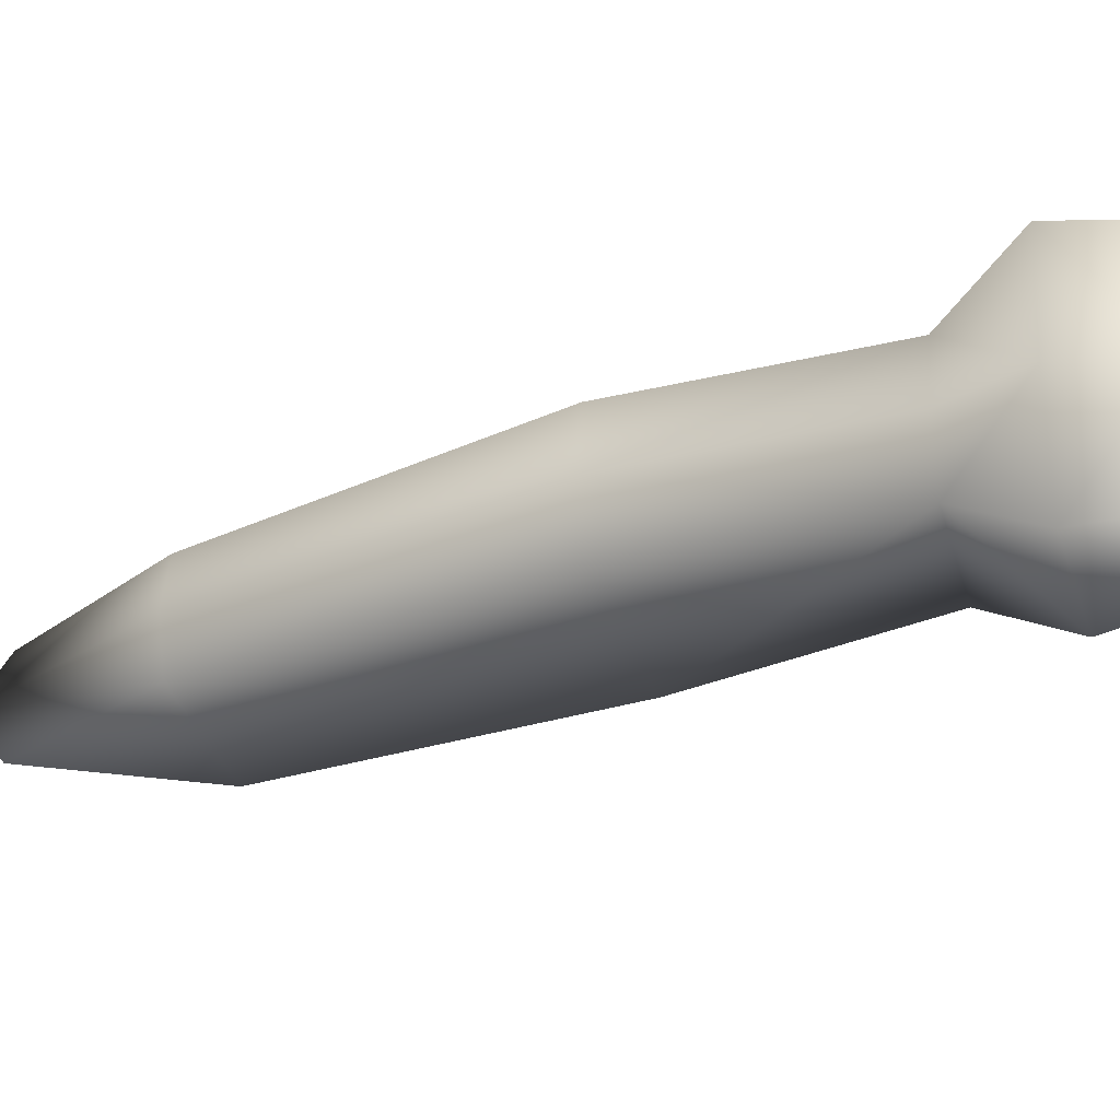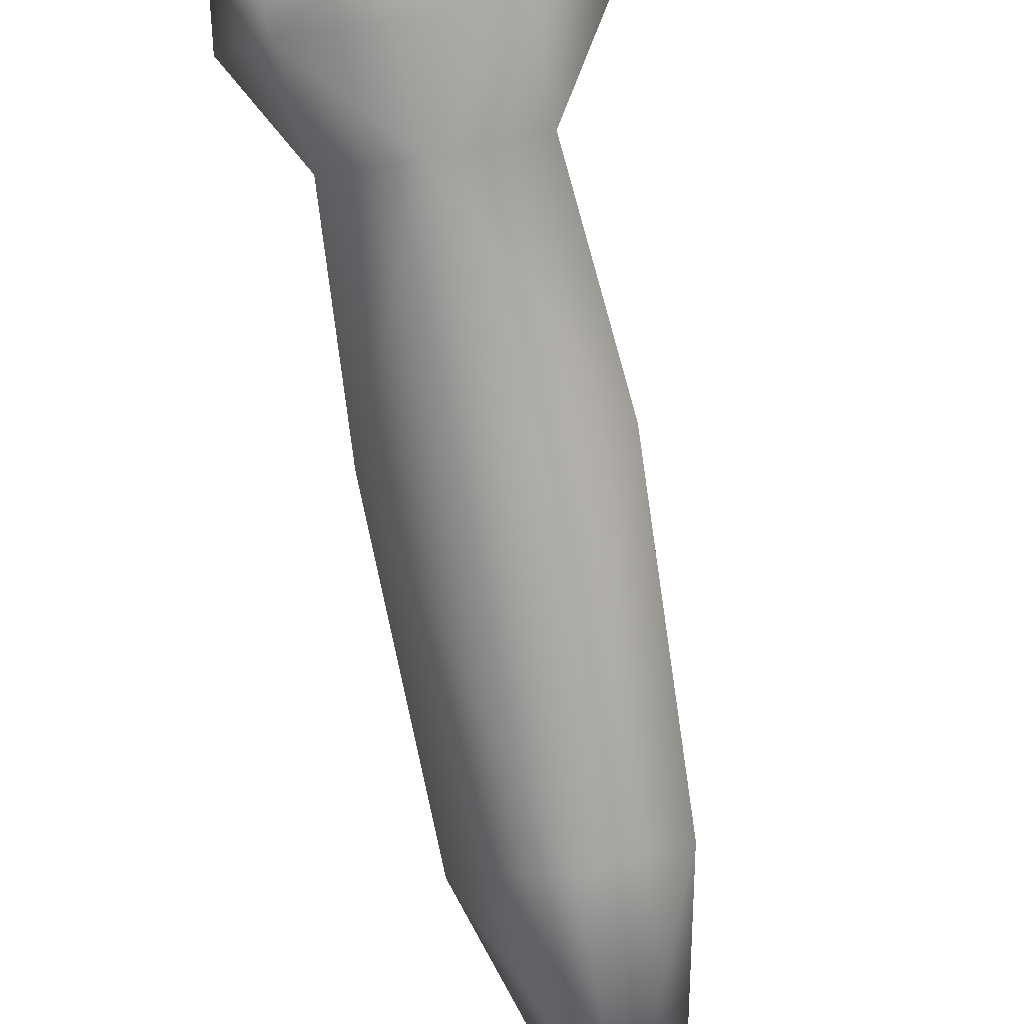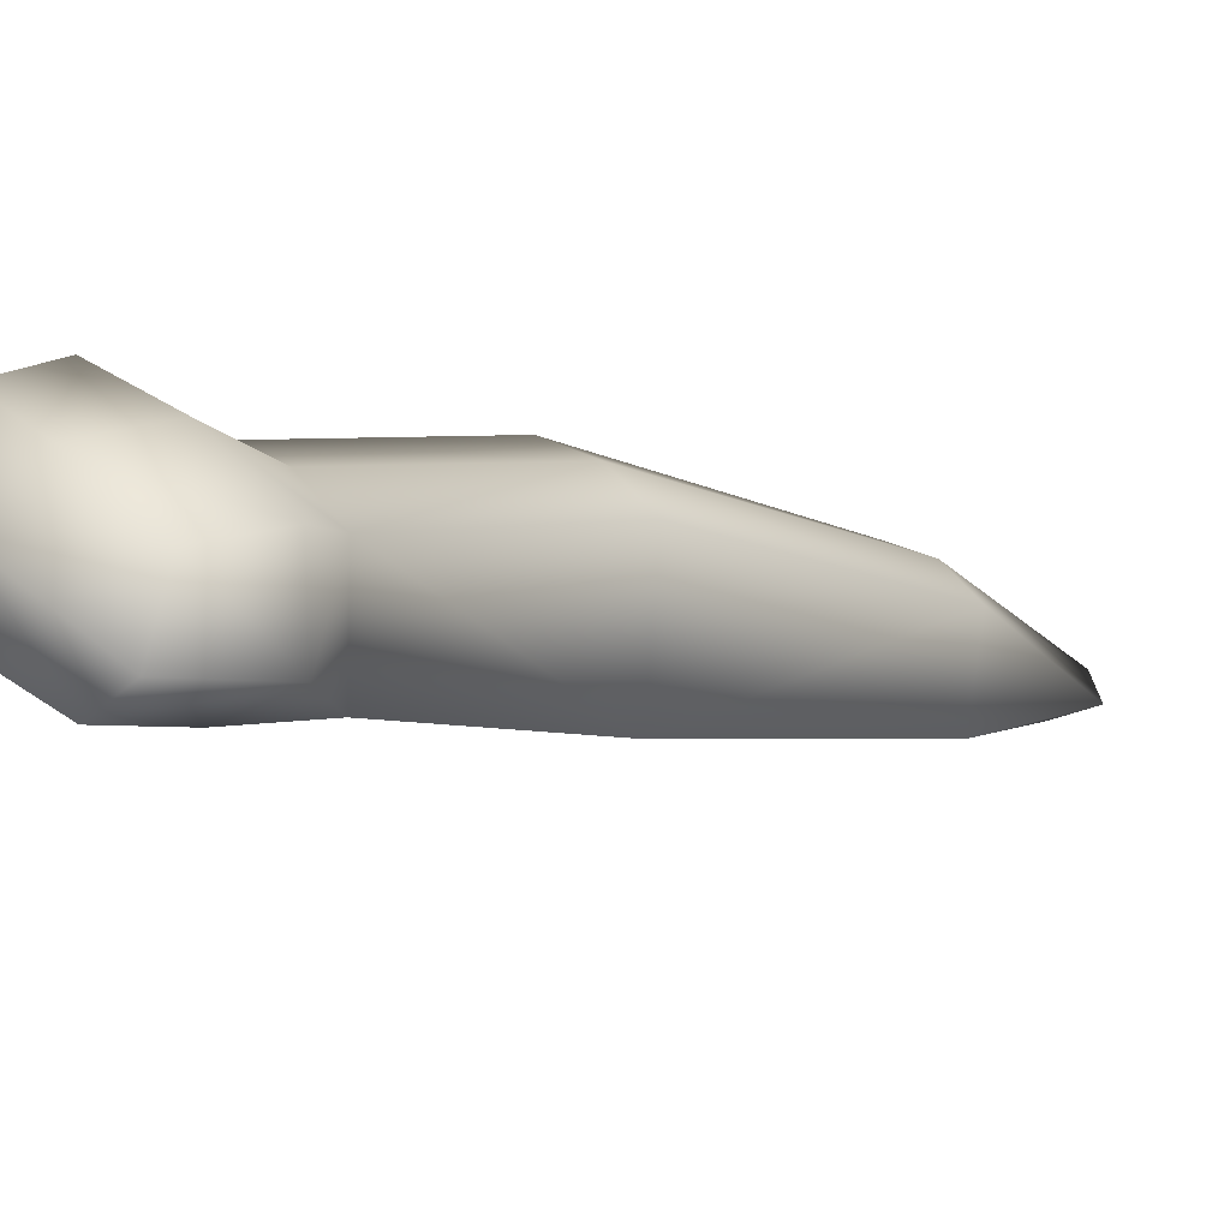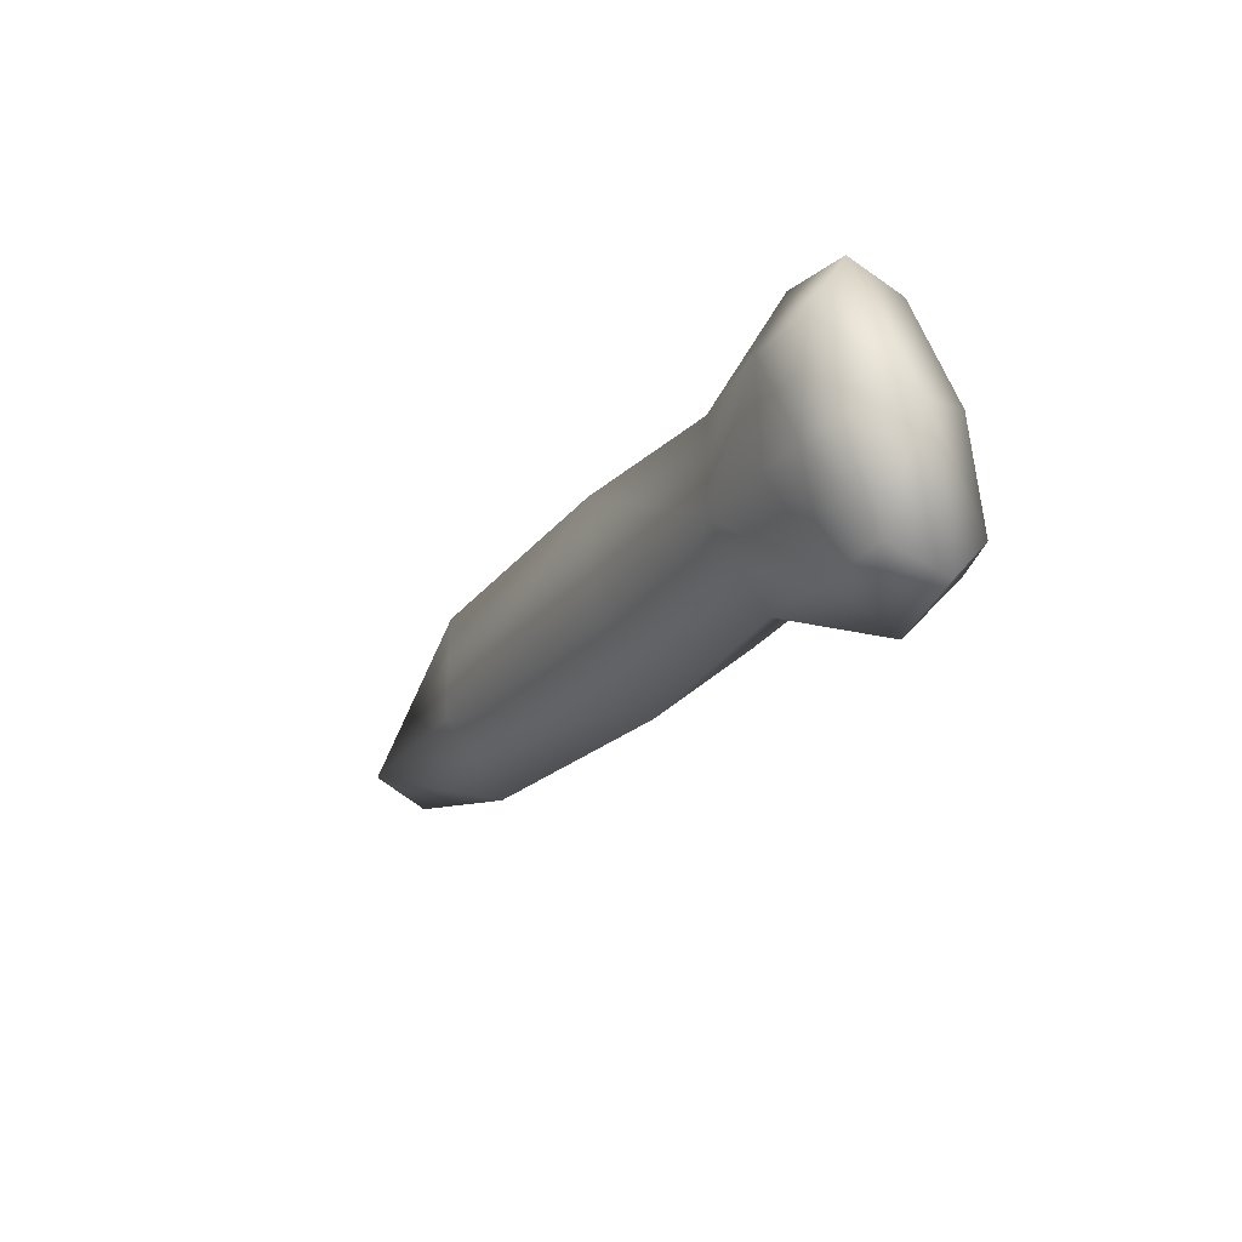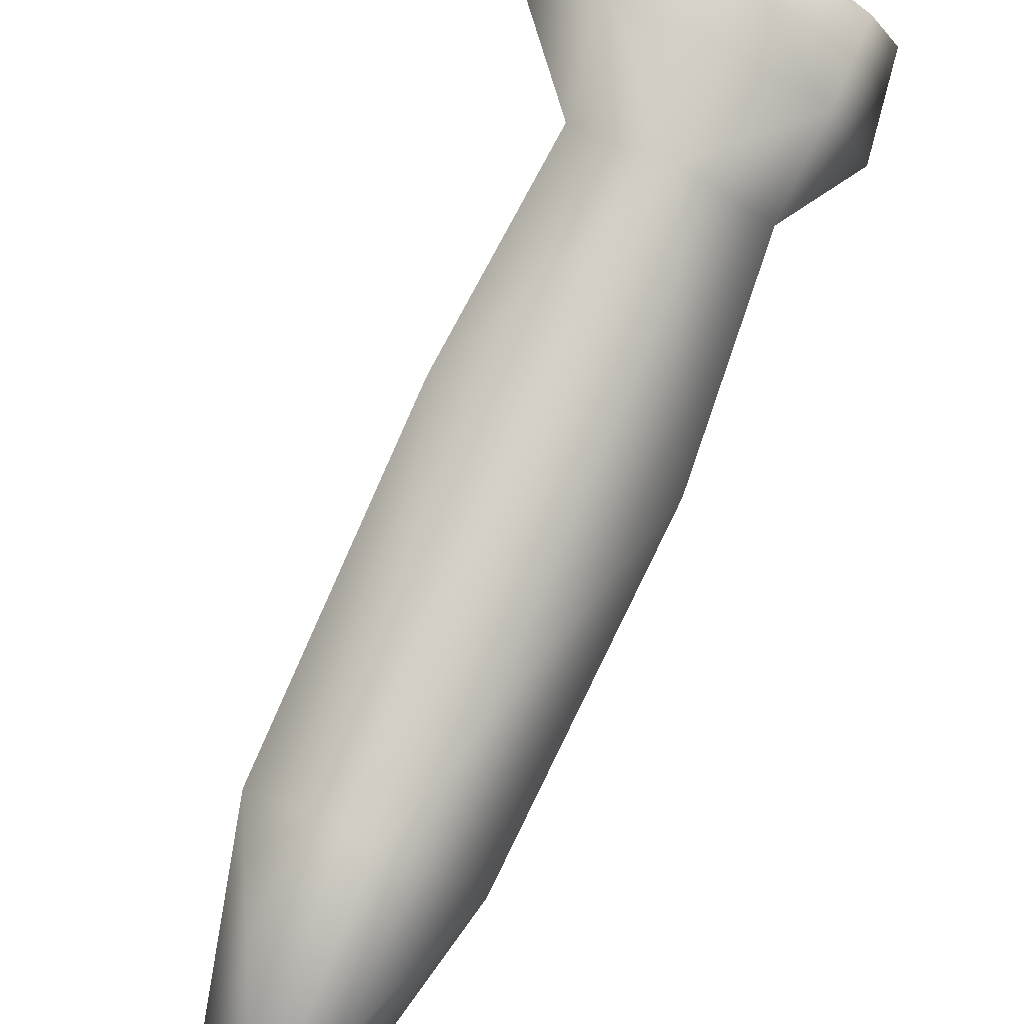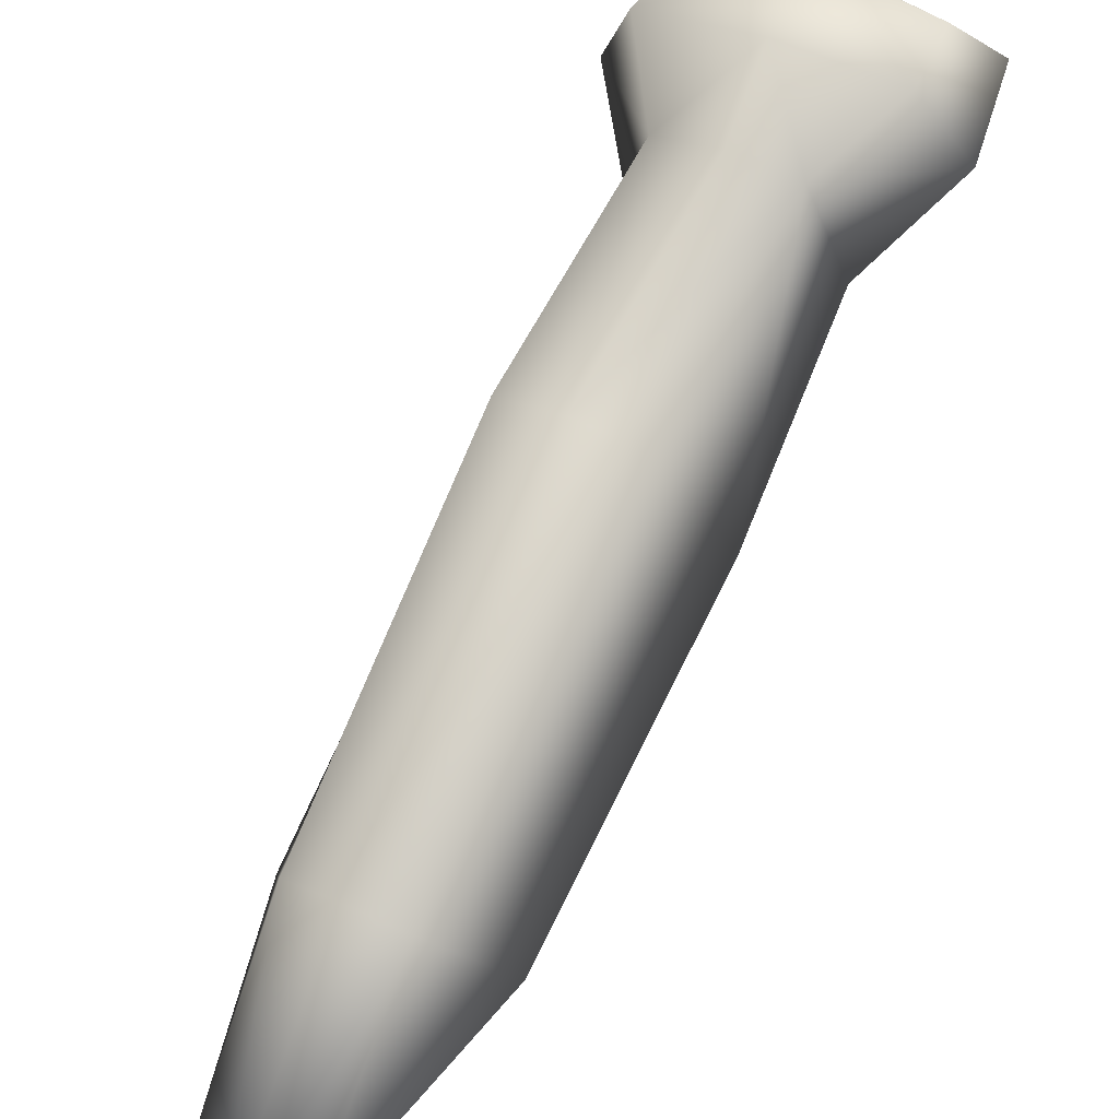
<metadata>
{"format":"obj","ext":"obj","renderer":"f3d","projection":"perspective","resolution":1024,"background":"white","views":[{"elev":62.0,"azim":90.1,"up":"+Z"},{"elev":-46.9,"azim":-167.4,"up":"+Z"},{"elev":35.0,"azim":-129.2,"up":"+Z"},{"elev":76.5,"azim":-106.2,"up":"+Y"},{"elev":-70.9,"azim":153.6,"up":"+Z"},{"elev":40.4,"azim":29.6,"up":"+Z"}]}
</metadata>
<code>
v  0.04805 0.2659 0.02106
v  0.05616 0.2355 0.07799
v  -0.05616 0.2355 0.07799
v  -0.04805 0.2659 0.02106
v  7.886e-09 0.2709 0.009053
v  0.04379 0.2189 0.00141
v  0.03122 0.2042 0.04914
v  -0.03122 0.2042 0.04914
v  -0.04648 0.2189 0.00141
v  9.313e-09 0.2257 -0.01171
v  0.05261 0.1187 -0.04885
v  0.03097 0.09175 0.006783
v  -0.03097 0.09175 0.006783
v  -0.05531 0.1187 -0.04885
v  5.456e-09 0.1268 -0.06178
v  0.05227 -0.03089 -0.1252
v  0.02613 -0.05708 -0.09291
v  -0.02613 -0.05708 -0.09291
v  -0.04688 -0.03089 -0.1252
v  5.672e-09 -0.02105 -0.1412
v  0.02374 -0.1262 -0.1685
v  -0.02374 -0.1262 -0.1685
v  3.94e-09 -0.1235 -0.1885
v  0.05238 0.272 0.08457
v  0.04803 0.3033 0.03974
v  7.846e-09 0.2942 0.02238
v  -0.04803 0.3033 0.03974
v  -0.05238 0.272 0.08457
v  0.06775 0.2948 0.0624
v  0.07608 0.2494 0.04426
v  -0.06775 0.2948 0.0624
v  -0.07608 0.2494 0.04426
v  5.469e-09 0.2755 0.09176
v  3.573e-09 0.3045 0.07223
v  3.49e-09 0.3122 0.04304
v  -1.695e-09 -0.1432 -0.174
v  2.899e-09 -0.05983 -0.08845
v  3.625e-09 0.0894 0.01147
v  5.58e-09 0.2019 0.05446
v  3.68e-09 0.2333 0.08337
g body
f 4 5 10
f 10 9 4
f 1 6 10
f 10 5 1
f 7 12 11
f 11 6 7
f 8 9 14
f 14 13 8
f 10 15 14
f 14 9 10
f 10 6 11
f 11 15 10
f 11 12 17
f 17 16 11
f 14 19 18
f 18 13 14
f 14 15 20
f 20 19 14
f 11 16 20
f 20 15 11
f 16 17 21
f 18 19 22
f 19 20 23
f 23 22 19
f 16 21 23
f 23 20 16
f 1 5 26
f 26 25 1
f 4 27 26
f 26 5 4
f 25 29 30
f 30 1 25
f 29 24 2
f 2 30 29
f 28 31 32
f 32 3 28
f 32 31 27
f 27 4 32
f 2 7 30
f 7 6 30
f 30 6 1
f 3 32 8
f 4 9 32
f 32 9 8
f 28 33 34
f 34 31 28
f 34 33 24
f 24 29 34
f 27 31 34
f 34 35 27
f 34 29 25
f 25 35 34
f 25 26 35
f 27 35 26
f 18 22 36
f 36 37 18
f 36 21 17
f 17 37 36
f 18 37 38
f 38 13 18
f 38 37 17
f 17 12 38
f 8 13 38
f 38 39 8
f 38 12 7
f 7 39 38
f 8 39 40
f 40 3 8
f 40 39 7
f 7 2 40
f 3 40 33
f 33 28 3
f 2 24 33
f 33 40 2
f 22 23 36
f 21 36 23

</code>
